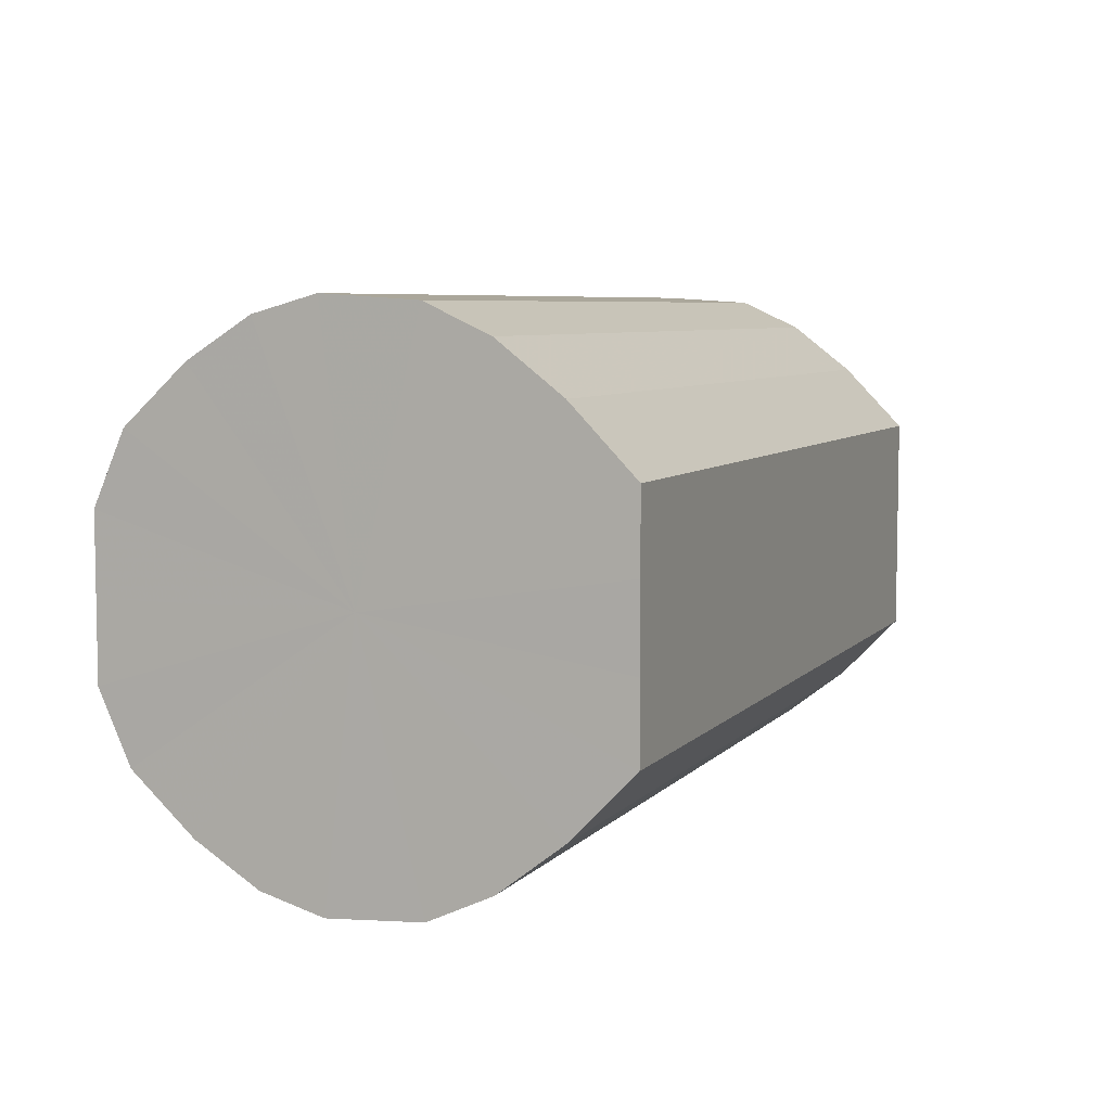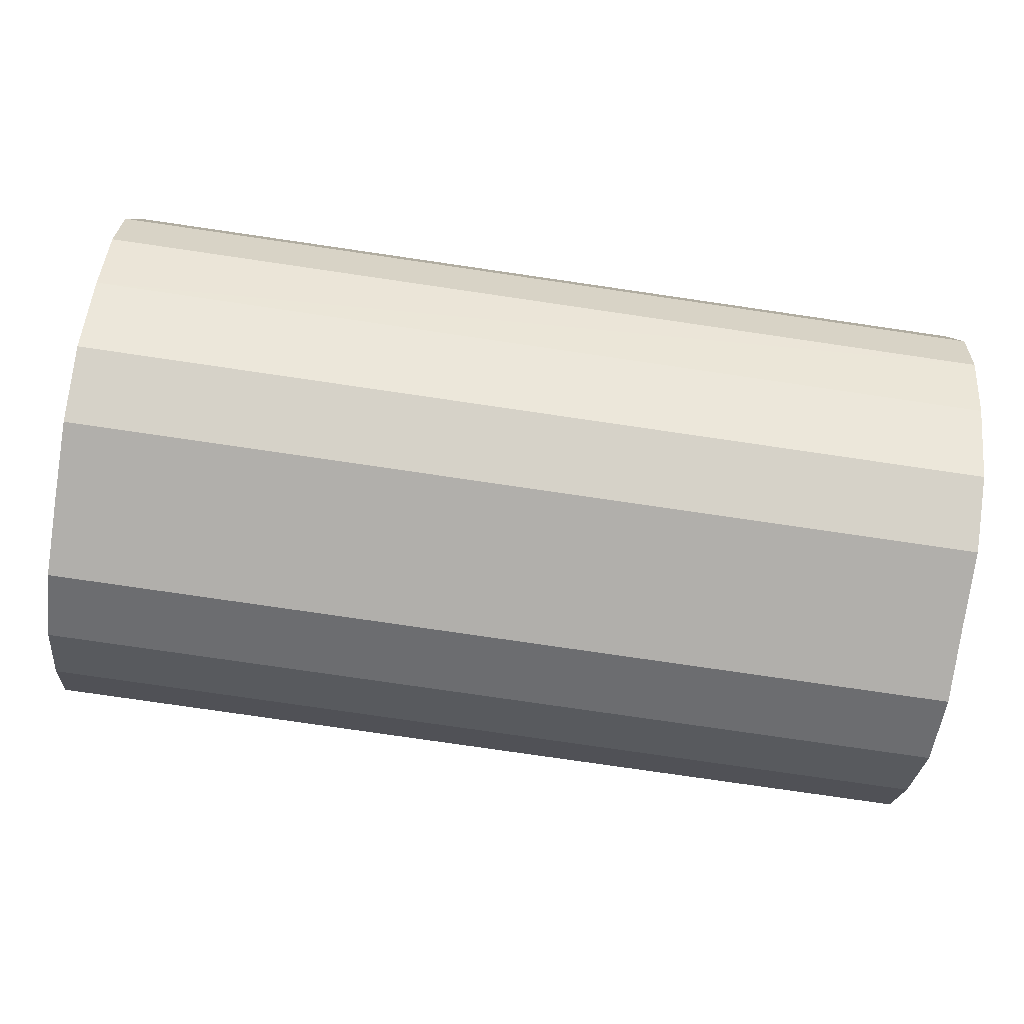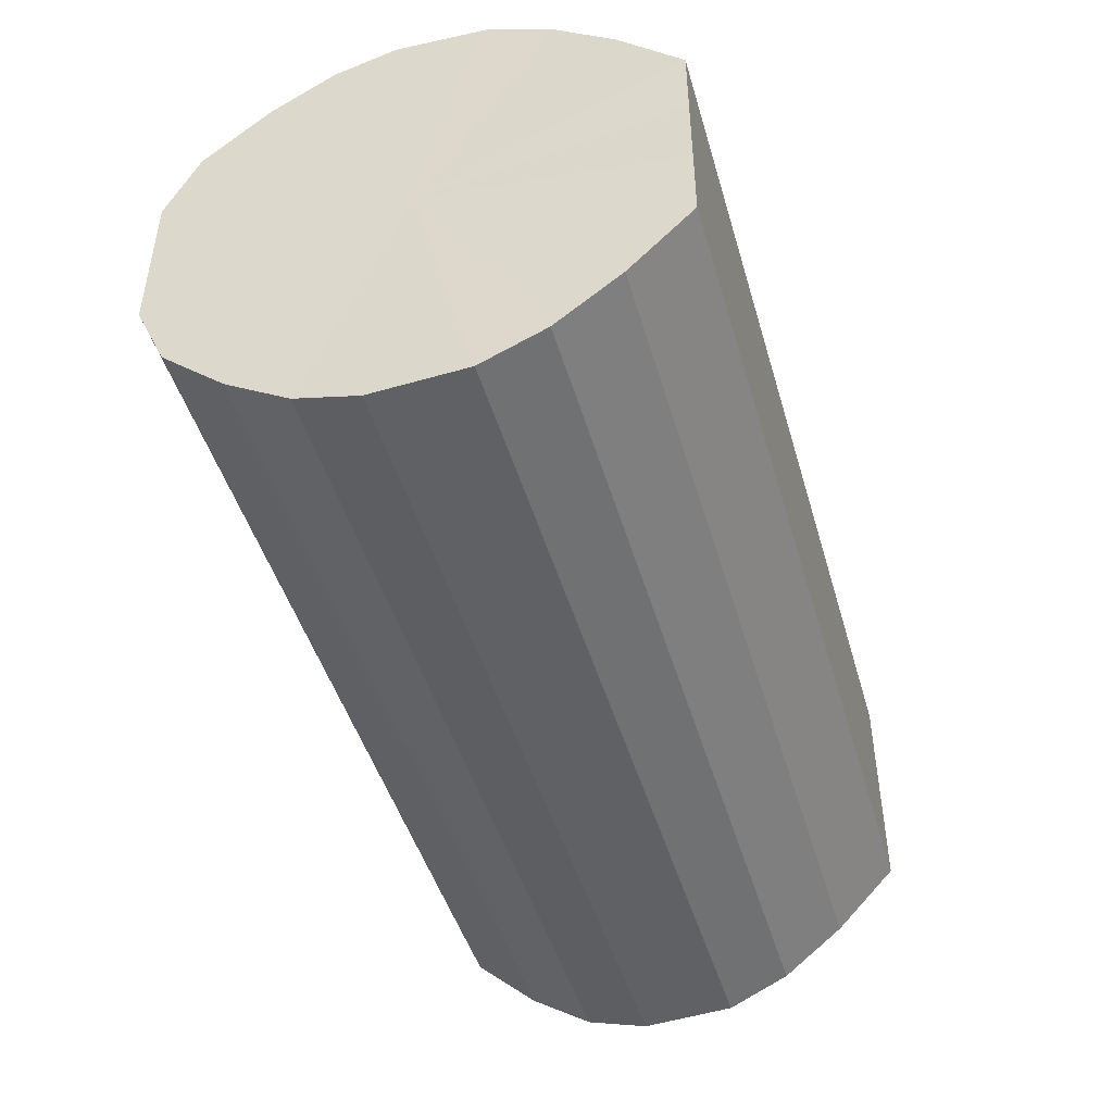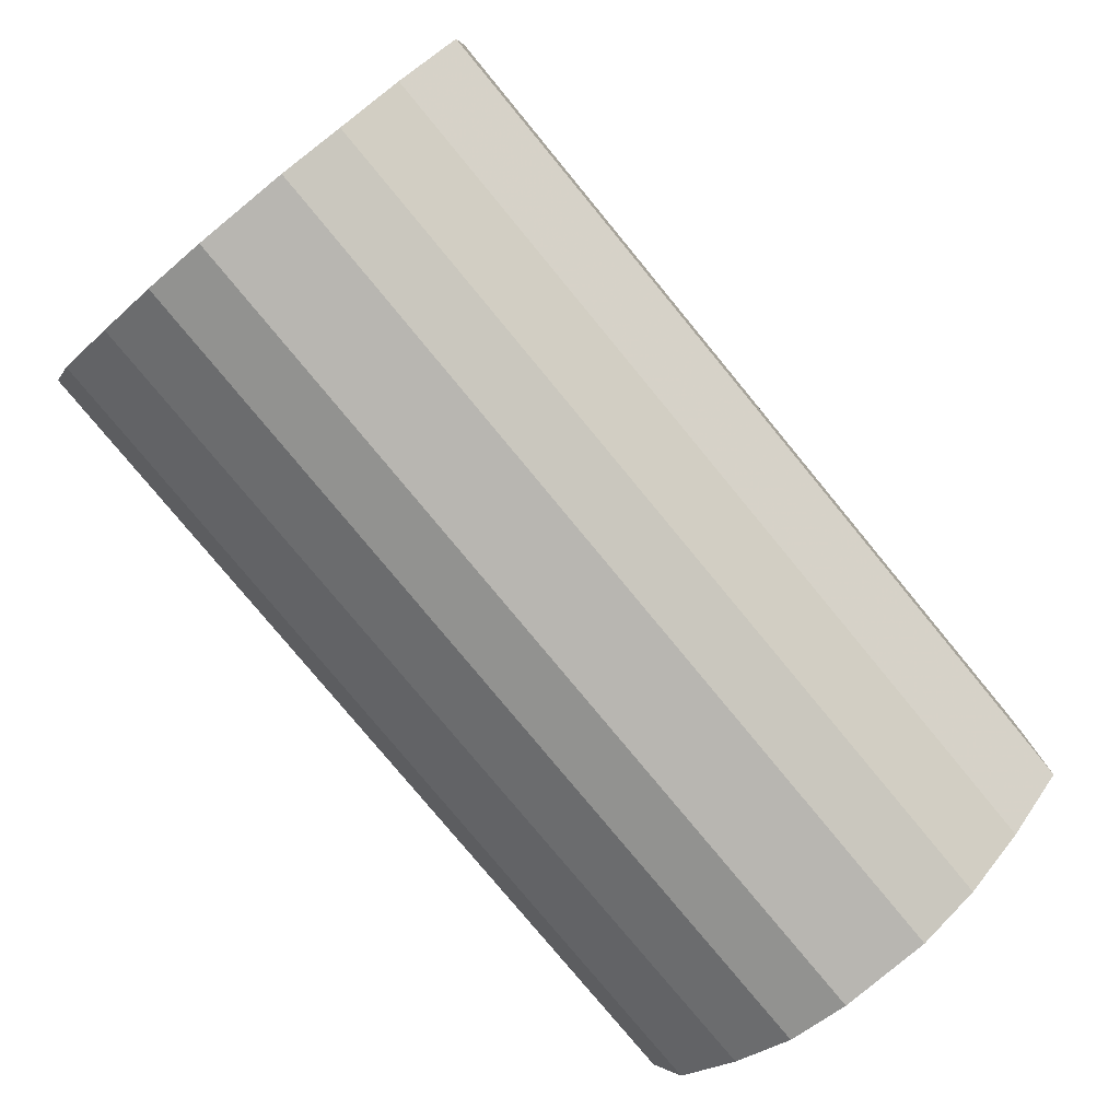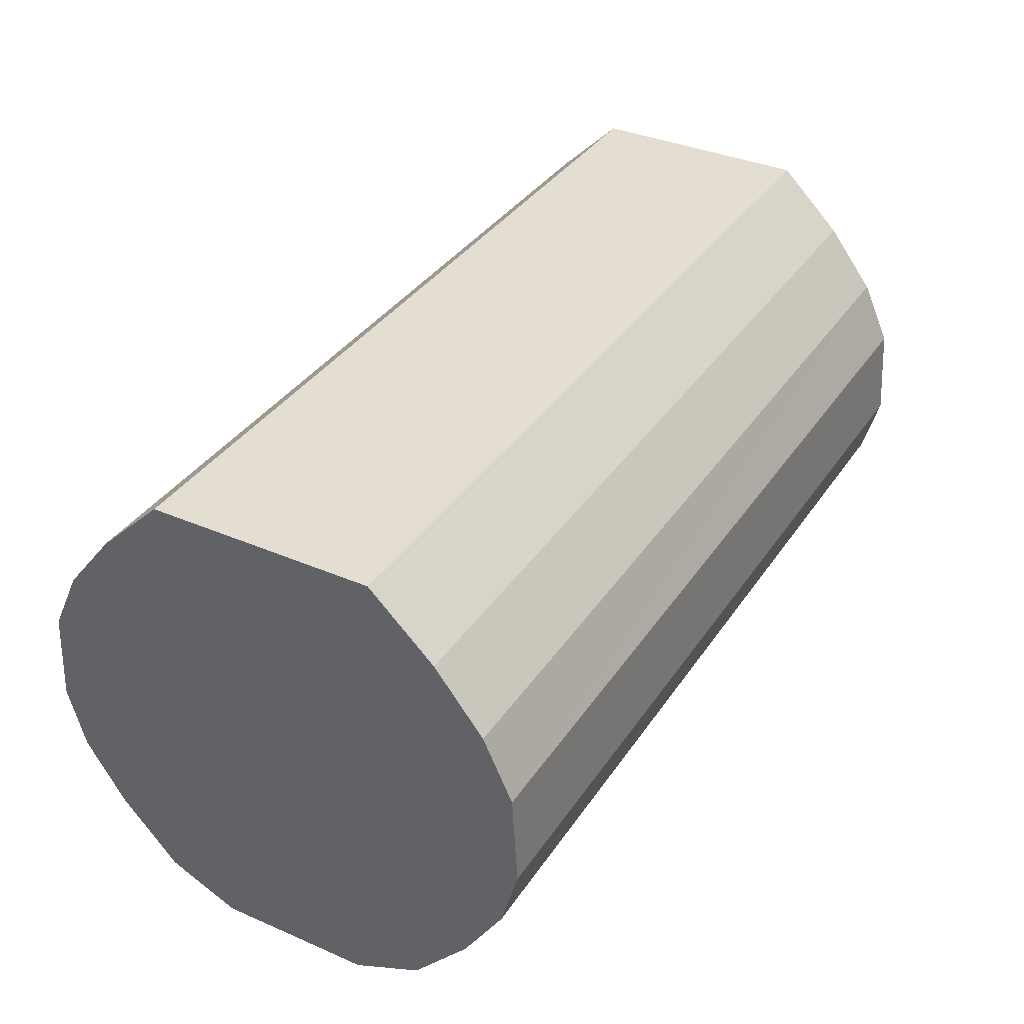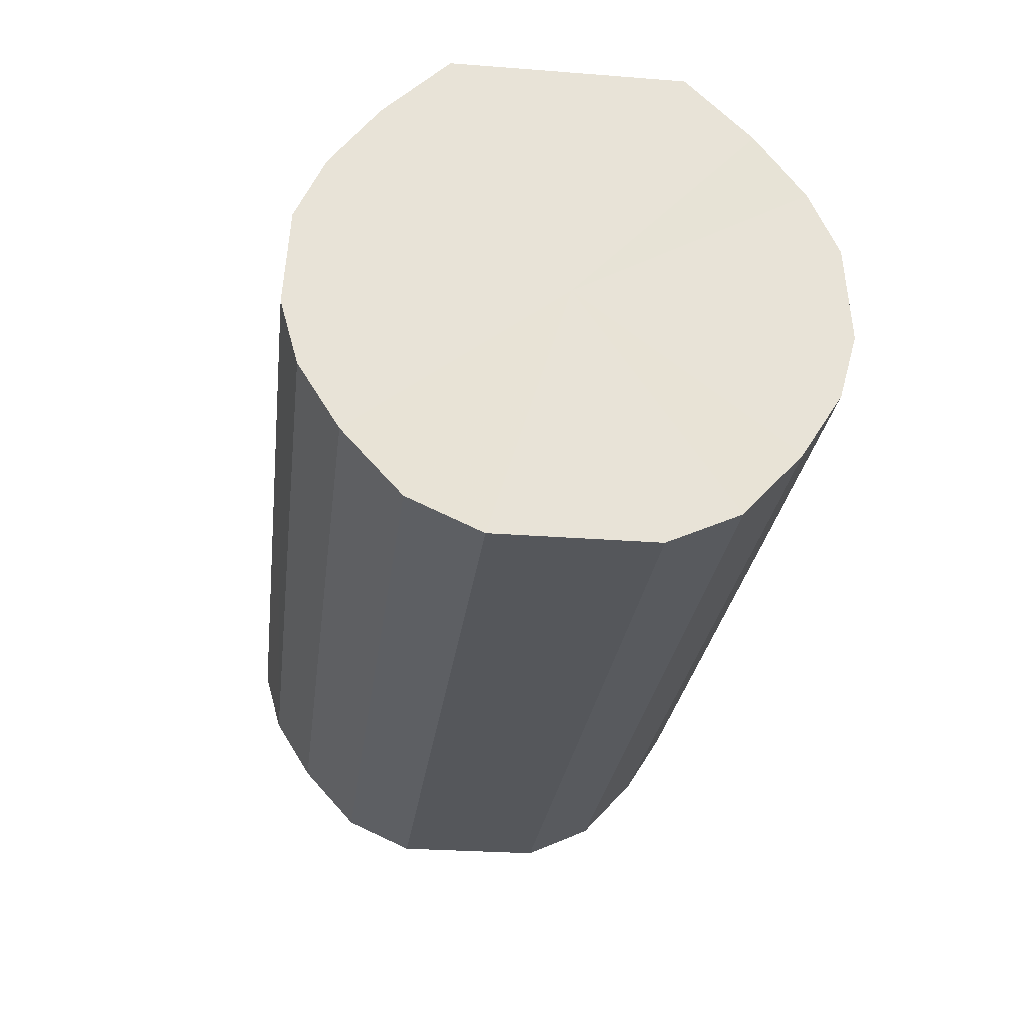
<metadata>
{"format":"obj","ext":"obj","renderer":"f3d","projection":"perspective","resolution":1024,"background":"white","views":[{"elev":6.4,"azim":111.5,"up":"+Z"},{"elev":-78.2,"azim":171.7,"up":"+Y"},{"elev":-46.3,"azim":106.0,"up":"+Z"},{"elev":-79.0,"azim":129.5,"up":"+Z"},{"elev":36.1,"azim":119.5,"up":"+Y"},{"elev":-26.6,"azim":-96.9,"up":"+Y"}]}
</metadata>
<code>
o 19739
v 2226 1881 14.18
v 2226 1881 14.21
v 2226 1881 14.18
v 2226 1881 14.23
v 2226 1881 14.21
v 2226 1881 14.16
v 2226 1881 14.16
v 2226 1881 14.25
v 2226 1881 14.23
v 2226 1881 14.14
v 2226 1881 14.14
v 2226 1881 14.26
v 2226 1881 14.25
v 2226 1881 14.12
v 2226 1881 14.12
v 2226 1881 14.27
v 2226 1881 14.26
v 2226 1881 14.11
v 2226 1881 14.11
v 2226 1881 14.27
v 2226 1881 14.27
v 2226 1881 14.1
v 2226 1881 14.1
v 2226 1881 14.26
v 2226 1881 14.27
v 2226 1881 14.1
v 2226 1881 14.1
v 2226 1881 14.24
v 2226 1881 14.26
v 2226 1881 14.11
v 2226 1881 14.11
v 2226 1881 14.22
v 2226 1881 14.24
v 2226 1881 14.13
v 2226 1881 14.13
v 2226 1881 14.2
v 2226 1881 14.22
v 2226 1881 14.15
v 2226 1881 14.15
v 2226 1881 14.17
v 2226 1881 14.2
v 2226 1881 14.17
v 2226 1881 14.18
v 2226 1881 14.21
v 2226 1881 14.21
v 2226 1881 14.23
v 2226 1881 14.23
v 2226 1881 14.16
v 2226 1881 14.18
v 2226 1881 14.14
v 2226 1881 14.16
v 2226 1881 14.25
v 2226 1881 14.25
v 2226 1881 14.12
v 2226 1881 14.14
v 2226 1881 14.11
v 2226 1881 14.12
v 2226 1881 14.26
v 2226 1881 14.26
v 2226 1881 14.1
v 2226 1881 14.11
v 2226 1881 14.1
v 2226 1881 14.1
v 2226 1881 14.27
v 2226 1881 14.27
v 2226 1881 14.11
v 2226 1881 14.1
v 2226 1881 14.13
v 2226 1881 14.11
v 2226 1881 14.27
v 2226 1881 14.27
v 2226 1881 14.15
v 2226 1881 14.13
v 2226 1881 14.17
v 2226 1881 14.15
v 2226 1881 14.26
v 2226 1881 14.26
v 2226 1881 14.2
v 2226 1881 14.17
v 2226 1881 14.22
v 2226 1881 14.2
v 2226 1881 14.24
v 2226 1881 14.24
v 2226 1881 14.22
v 2226 1881 14.18
v 2226 1881 14.21
v 2226 1881 14.18
v 2226 1881 14.23
v 2226 1881 14.16
v 2226 1881 14.25
v 2226 1881 14.14
v 2226 1881 14.26
v 2226 1881 14.12
v 2226 1881 14.27
v 2226 1881 14.11
v 2226 1881 14.27
v 2226 1881 14.1
v 2226 1881 14.26
v 2226 1881 14.1
v 2226 1881 14.24
v 2226 1881 14.11
v 2226 1881 14.22
v 2226 1881 14.13
v 2226 1881 14.2
v 2226 1881 14.15
v 2226 1881 14.17
v 2226 1881 14.18
v 2226 1881 14.18
v 2226 1881 14.21
v 2226 1881 14.16
v 2226 1881 14.23
v 2226 1881 14.14
v 2226 1881 14.25
v 2226 1881 14.12
v 2226 1881 14.26
v 2226 1881 14.11
v 2226 1881 14.27
v 2226 1881 14.1
v 2226 1881 14.27
v 2226 1881 14.1
v 2226 1881 14.26
v 2226 1881 14.11
v 2226 1881 14.24
v 2226 1881 14.13
v 2226 1881 14.22
v 2226 1881 14.15
v 2226 1881 14.2
v 2226 1881 14.17
f 1 2 3
f 2 4 5
f 6 1 7
f 4 8 9
f 10 6 11
f 8 12 13
f 14 10 15
f 12 16 17
f 18 14 19
f 16 20 21
f 22 18 23
f 20 24 25
f 26 22 27
f 24 28 29
f 30 26 31
f 28 32 33
f 34 30 35
f 32 36 37
f 38 34 39
f 36 40 41
f 40 38 42
f 43 44 45
f 45 46 47
f 48 49 43
f 50 51 48
f 47 52 53
f 54 55 50
f 56 57 54
f 53 58 59
f 60 61 56
f 62 63 60
f 59 64 65
f 66 67 62
f 68 69 66
f 65 70 71
f 72 73 68
f 74 75 72
f 71 76 77
f 78 79 74
f 80 81 78
f 77 82 83
f 83 84 80
f 85 86 87
f 85 88 86
f 85 87 89
f 85 90 88
f 85 89 91
f 85 92 90
f 85 91 93
f 85 94 92
f 85 93 95
f 85 96 94
f 85 95 97
f 85 98 96
f 85 97 99
f 85 100 98
f 85 99 101
f 85 102 100
f 85 101 103
f 85 104 102
f 85 103 105
f 85 106 104
f 85 105 106
f 107 108 109
f 107 110 108
f 107 109 111
f 107 112 110
f 107 111 113
f 107 114 112
f 107 113 115
f 107 116 114
f 107 115 117
f 107 118 116
f 107 117 119
f 107 120 118
f 107 119 121
f 107 122 120
f 107 121 123
f 107 124 122
f 107 123 125
f 107 126 124
f 107 125 127
f 107 128 126
f 107 127 128

</code>
